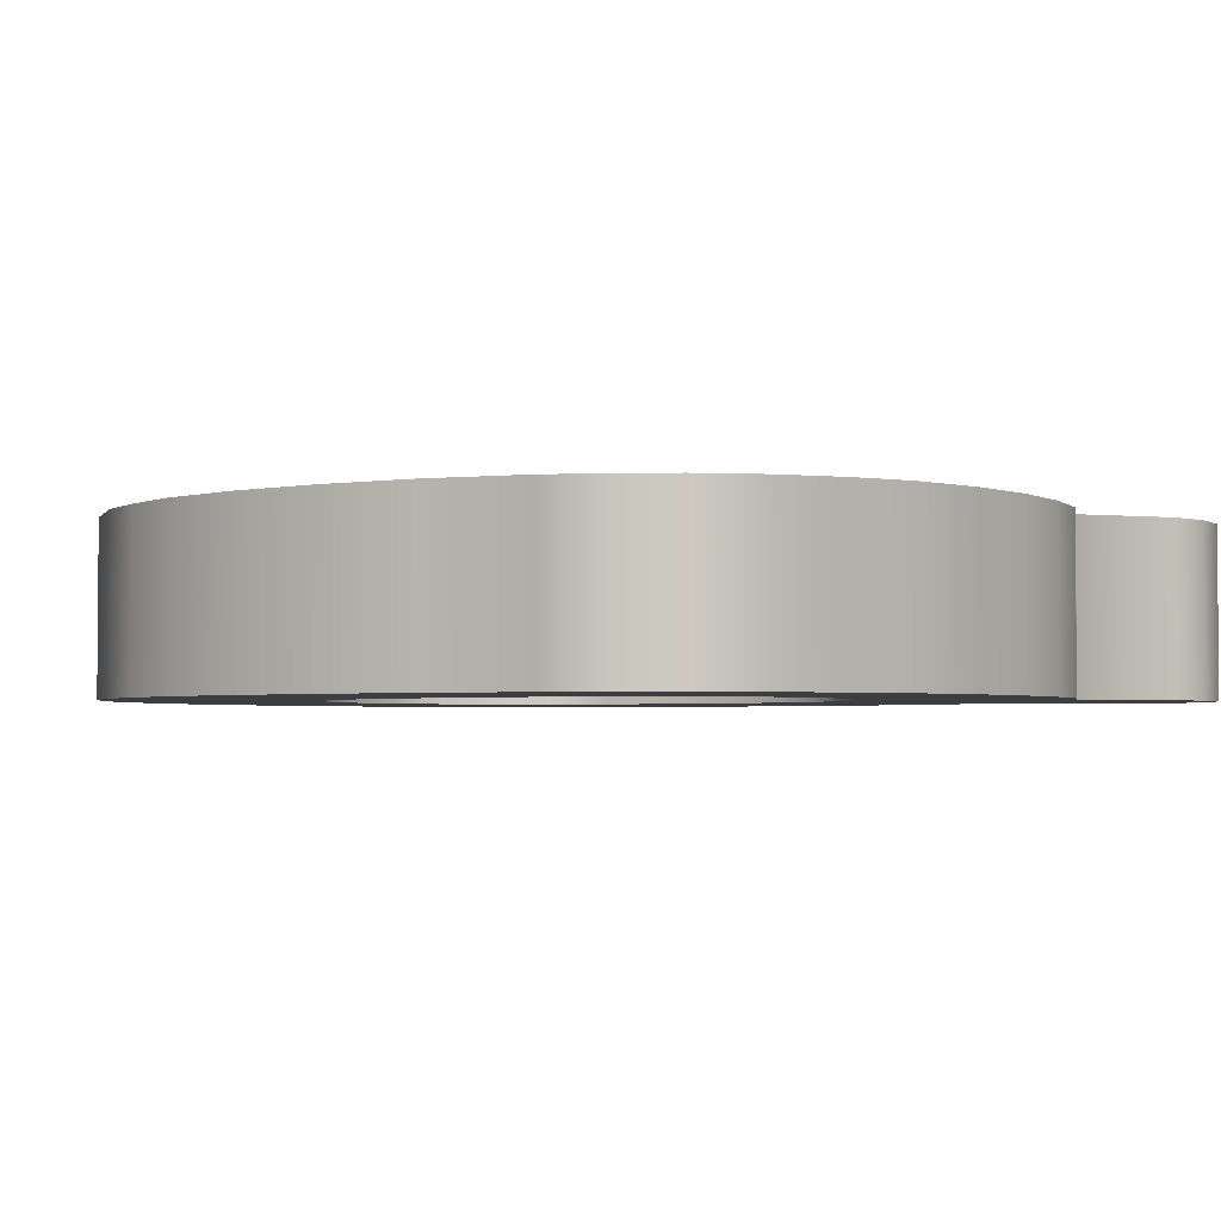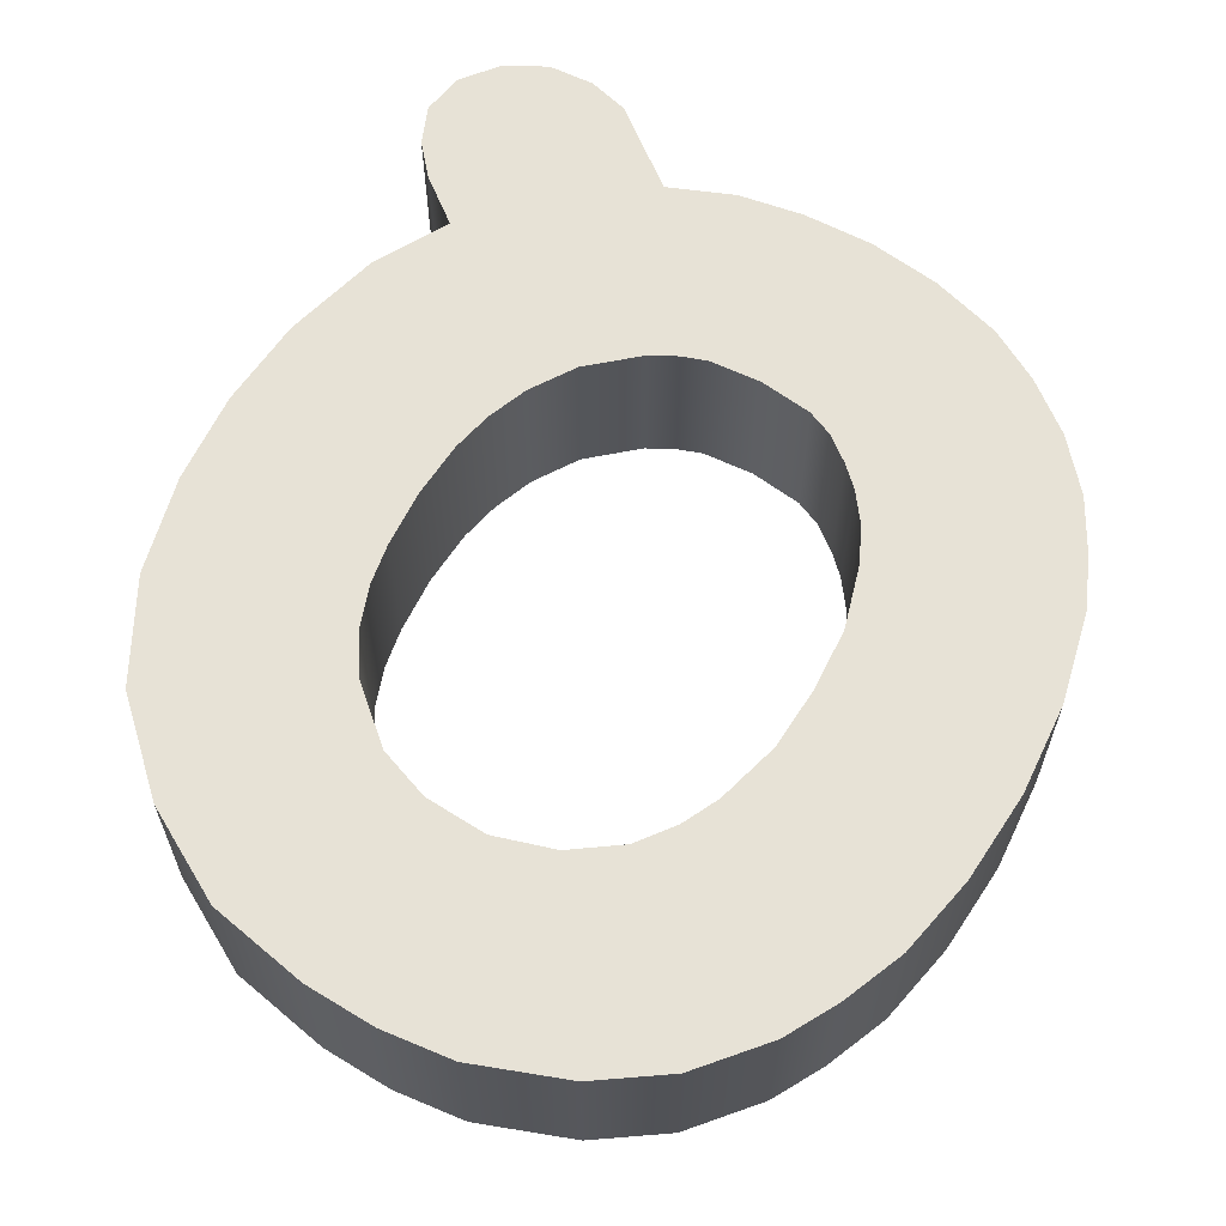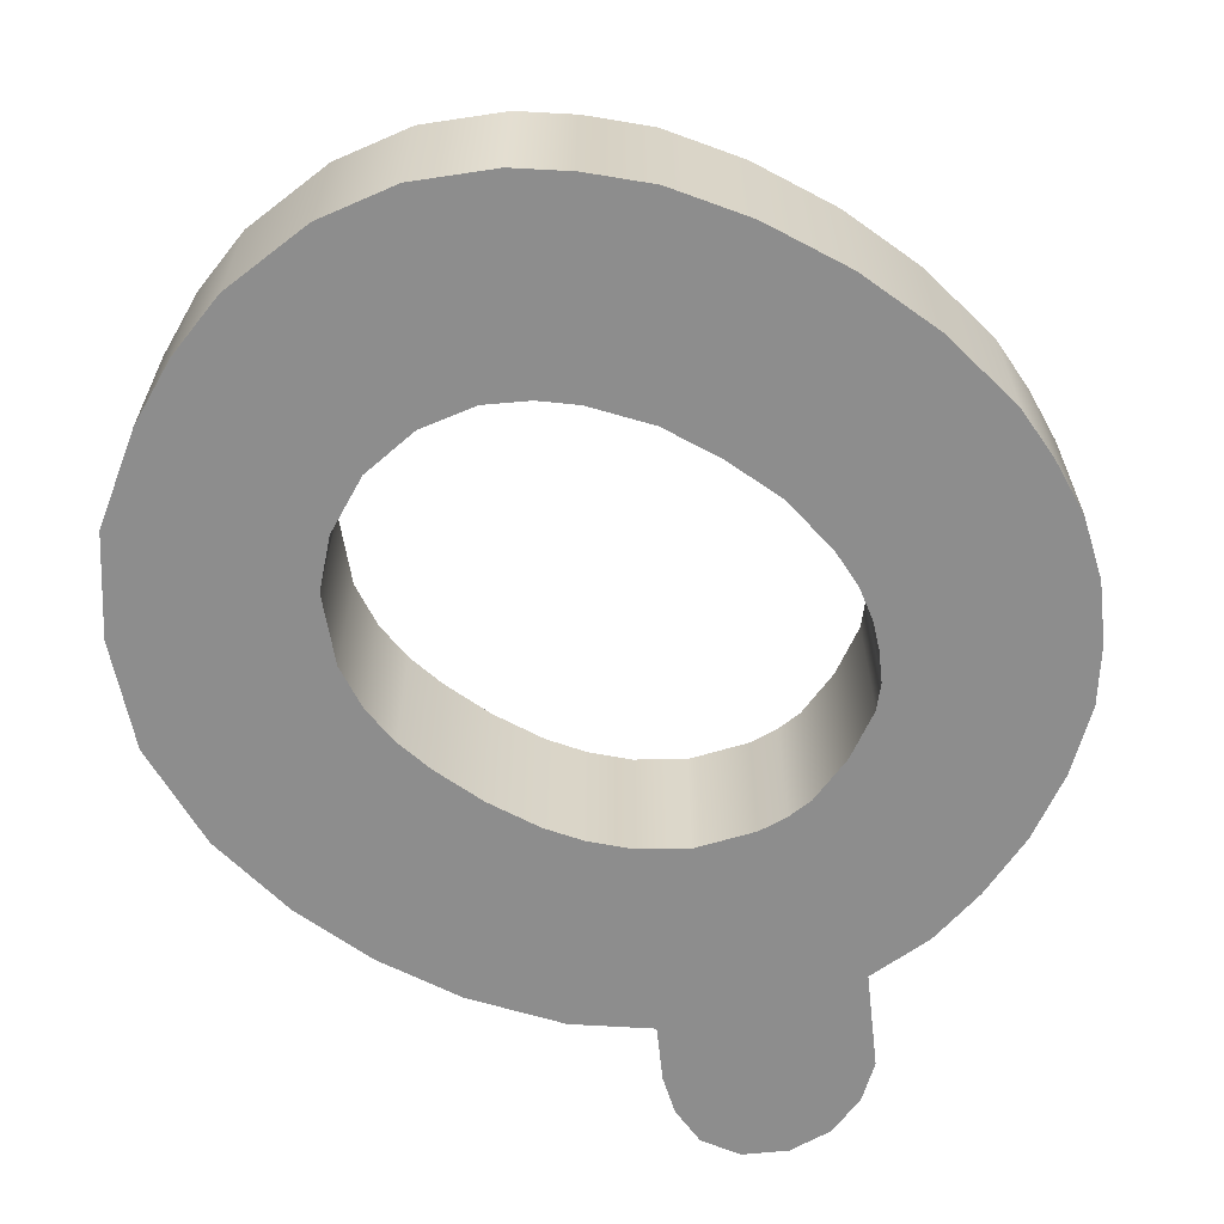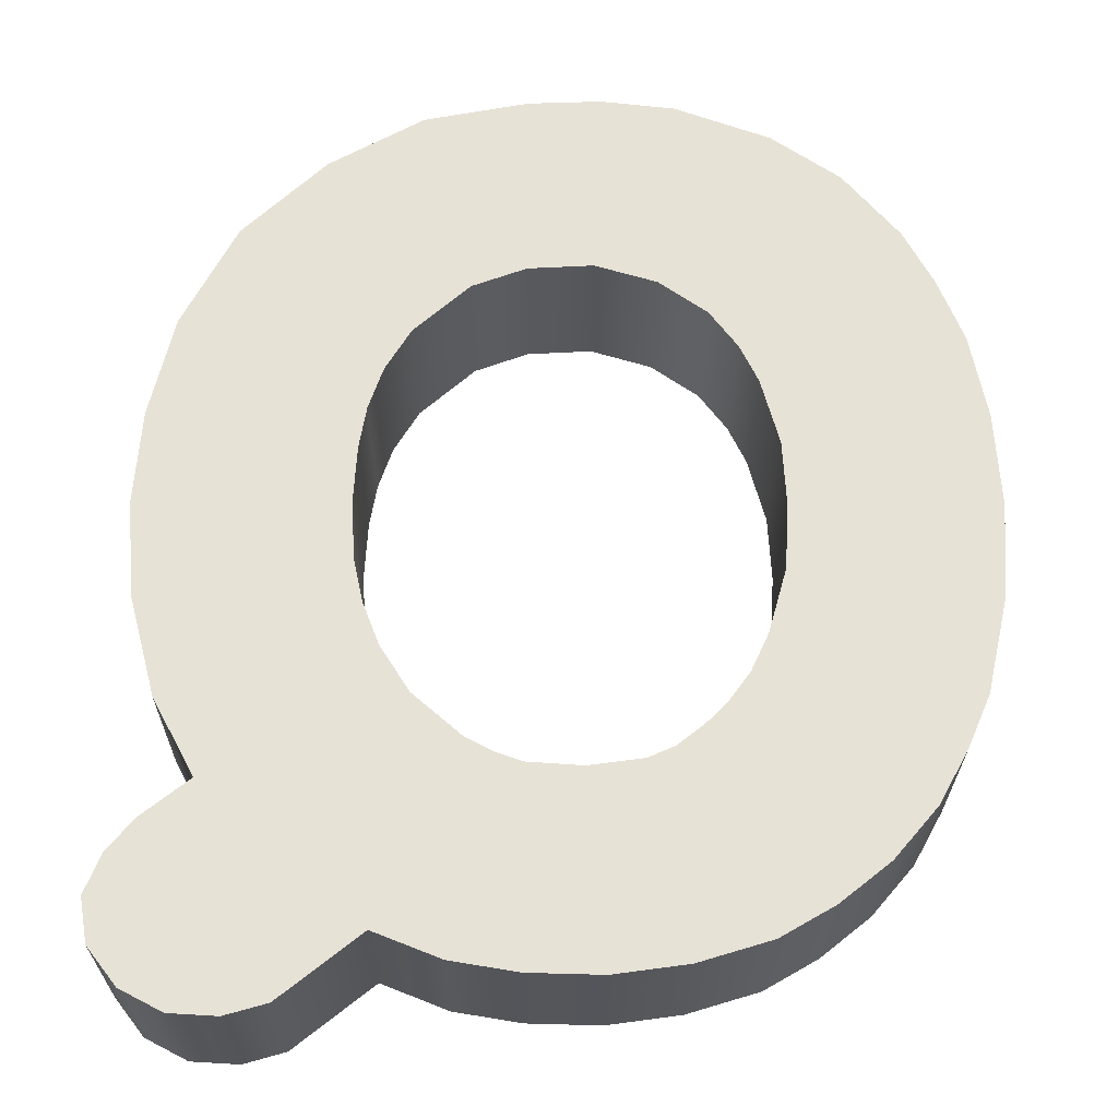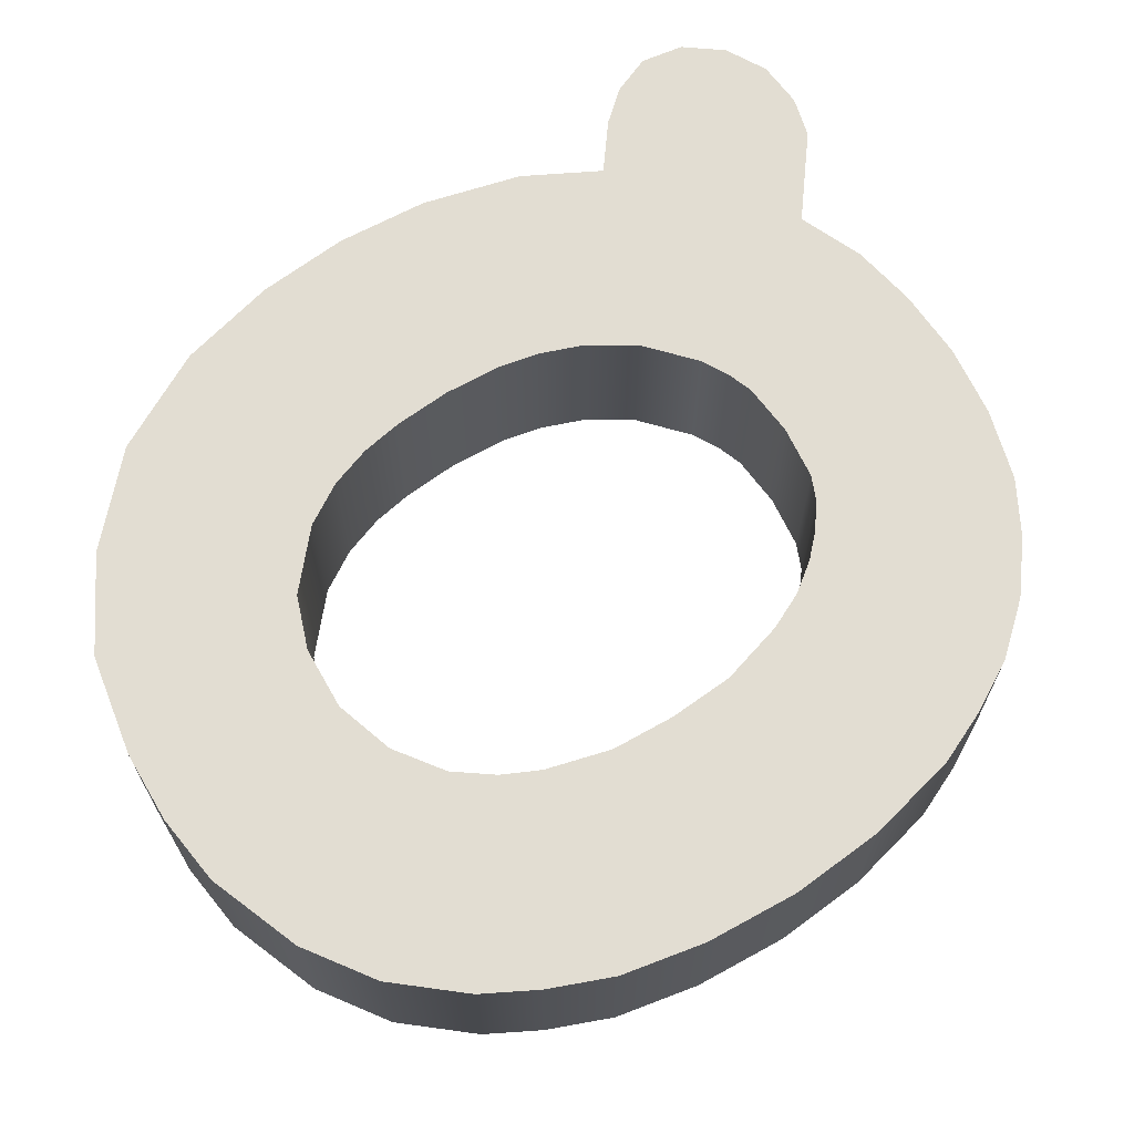
<metadata>
{"format":"obj","ext":"obj","renderer":"f3d","projection":"perspective","resolution":1024,"background":"white","views":[{"elev":-2.9,"azim":-58.0,"up":"+Z"},{"elev":62.4,"azim":-150.5,"up":"+Z"},{"elev":-63.4,"azim":-122.0,"up":"+Z"},{"elev":-25.1,"azim":179.6,"up":"+Y"},{"elev":67.0,"azim":-122.8,"up":"+Z"}]}
</metadata>
<code>
g Text_Q
v 0.3876 -0.4552 0.08597
v 0.4251 -0.3716 0.08597
v 0.4176 -0.4167 0.08597
v 0.3443 -0.4778 0.08597
v 0.4082 -0.3302 0.08597
v 0.2955 -0.4806 0.08597
v 0.38 -0.2974 0.08597
v 0.2523 -0.4684 0.08597
v 0.3321 -0.2598 0.08597
v 0.1696 -0.4026 0.08597
v 0.1376 -0.1762 0.08597
v 0.08785 -0.2194 0.08597
v 0.1677 -0.1292 0.08597
v 0.3744 -0.1818 0.08597
v 0.1846 -0.08503 0.08597
v 0.4017 -0.07845 0.08597
v 0.194 -0.04181 0.08597
v 0.101 -0.4298 0.08597
v 0.05966 -0.2344 0.08597
v 0.03241 -0.2438 0.08597
v 0.03241 -0.4411 0.08597
v 0.4092 0.01832 0.08597
v 0.1978 0.01832 0.08597
v 0.194 0.07845 0.08597
v 0.4017 0.1142 0.08597
v 0.1865 0.1217 0.08597
v 0.3763 0.2175 0.08597
v 0.1715 0.1649 0.08597
v 0.3209 0.3218 0.08597
v 0.1452 0.2081 0.08597
v 0.2354 0.4026 0.08597
v 0.08785 0.2588 0.08597
v 0.1386 0.4571 0.08597
v 0.03241 0.2795 0.08597
v 0.03241 0.4778 0.08597
v -0.03429 0.2833 0.08597
v -0.04275 0.4806 0.08597
v -0.1179 0.4721 0.08597
v -0.2156 0.4364 0.08597
v -0.09724 0.2645 0.08597
v -0.147 0.2297 0.08597
v -0.2861 0.3885 0.08597
v -0.3434 0.3218 0.08597
v -0.1762 0.1912 0.08597
v -0.3735 0.2673 0.08597
v -0.195 0.1527 0.08597
v -0.4007 0.2015 0.08597
v -0.4186 0.1151 0.08597
v -0.2137 0.08503 0.08597
v -0.2175 0.01832 0.08597
v -0.4251 0.01832 0.08597
v -0.4186 -0.07939 0.08597
v -0.2137 -0.04933 0.08597
v -0.195 -0.116 0.08597
v -0.397 -0.1762 0.08597
v -0.3735 -0.2307 0.08597
v -0.1771 -0.1546 0.08597
v -0.3434 -0.2852 0.08597
v -0.1546 -0.1856 0.08597
v -0.2992 -0.3368 0.08597
v -0.1339 -0.2062 0.08597
v -0.2476 -0.3782 0.08597
v -0.1066 -0.2278 0.08597
v -0.1921 -0.4101 0.08597
v -0.07939 -0.2401 0.08597
v -0.02302 -0.2476 0.08597
v -0.1179 -0.4327 0.08597
v -0.04275 -0.443 0.08597
v -0.2861 0.3885 -0.08597
v -0.2156 0.4364 0.08597
v -0.2861 0.3885 0.08597
v -0.2156 0.4364 -0.08597
v -0.1179 0.4721 0.08597
v -0.1179 0.4721 -0.08597
v -0.04275 0.4806 0.08597
v -0.04275 0.4806 -0.08597
v 0.03241 0.4778 0.08597
v 0.03241 0.4778 -0.08597
v 0.1386 0.4571 0.08597
v 0.1386 0.4571 -0.08597
v 0.2354 0.4026 0.08597
v 0.2354 0.4026 -0.08597
v 0.3209 0.3218 0.08597
v 0.3209 0.3218 -0.08597
v -0.147 0.2297 0.08597
v -0.09724 0.2645 -0.08597
v -0.147 0.2297 -0.08597
v -0.09724 0.2645 0.08597
v -0.03429 0.2833 -0.08597
v -0.03429 0.2833 0.08597
v 0.03241 0.2795 -0.08597
v 0.03241 0.2795 0.08597
v 0.08785 0.2588 -0.08597
v 0.08785 0.2588 0.08597
v 0.1452 0.2081 -0.08597
v 0.1452 0.2081 0.08597
v 0.1452 0.2081 0.08597
v 0.1715 0.1649 -0.08597
v 0.1452 0.2081 -0.08597
v 0.1715 0.1649 0.08597
v 0.1865 0.1217 -0.08597
v 0.1865 0.1217 0.08597
v 0.194 0.07845 -0.08597
v 0.194 0.07845 0.08597
v 0.1978 0.01832 -0.08597
v 0.1978 0.01832 0.08597
v 0.194 -0.04181 -0.08597
v 0.194 -0.04181 0.08597
v 0.1846 -0.08503 -0.08597
v 0.1846 -0.08503 0.08597
v 0.1677 -0.1292 -0.08597
v 0.1677 -0.1292 0.08597
v 0.1376 -0.1762 -0.08597
v 0.1376 -0.1762 0.08597
v 0.3209 0.3218 -0.08597
v 0.3763 0.2175 0.08597
v 0.3209 0.3218 0.08597
v 0.3763 0.2175 -0.08597
v 0.4017 0.1142 0.08597
v 0.4017 0.1142 -0.08597
v 0.4092 0.01832 0.08597
v 0.4092 0.01832 -0.08597
v 0.4017 -0.07845 0.08597
v 0.4017 -0.07845 -0.08597
v 0.3744 -0.1818 0.08597
v 0.3744 -0.1818 -0.08597
v 0.3321 -0.2598 0.08597
v 0.3321 -0.2598 -0.08597
v 0.08785 -0.2194 0.08597
v 0.1376 -0.1762 -0.08597
v 0.1376 -0.1762 0.08597
v 0.08785 -0.2194 -0.08597
v 0.05966 -0.2344 0.08597
v 0.05966 -0.2344 -0.08597
v 0.03241 -0.2438 0.08597
v 0.03241 -0.2438 -0.08597
v -0.02302 -0.2476 0.08597
v -0.02302 -0.2476 -0.08597
v -0.07939 -0.2401 -0.08597
v -0.07939 -0.2401 0.08597
v -0.1066 -0.2278 0.08597
v -0.1066 -0.2278 -0.08597
v -0.1339 -0.2062 0.08597
v -0.1339 -0.2062 -0.08597
v -0.1546 -0.1856 -0.08597
v -0.1546 -0.1856 0.08597
v -0.147 0.2297 -0.08597
v -0.1762 0.1912 0.08597
v -0.147 0.2297 0.08597
v -0.1762 0.1912 -0.08597
v -0.195 0.1527 0.08597
v -0.195 0.1527 -0.08597
v -0.2137 0.08503 0.08597
v -0.2137 0.08503 -0.08597
v -0.2175 0.01832 0.08597
v -0.2175 0.01832 -0.08597
v -0.2137 -0.04933 0.08597
v -0.2137 -0.04933 -0.08597
v -0.195 -0.116 0.08597
v -0.195 -0.116 -0.08597
v -0.1771 -0.1546 -0.08597
v -0.1771 -0.1546 0.08597
v -0.1546 -0.1856 -0.08597
v -0.1546 -0.1856 0.08597
v -0.2861 0.3885 0.08597
v -0.3434 0.3218 -0.08597
v -0.2861 0.3885 -0.08597
v -0.3434 0.3218 0.08597
v -0.3735 0.2673 -0.08597
v -0.3735 0.2673 0.08597
v -0.4007 0.2015 -0.08597
v -0.4007 0.2015 0.08597
v -0.4186 0.1151 -0.08597
v -0.4186 0.1151 0.08597
v -0.4251 0.01832 -0.08597
v -0.4251 0.01832 0.08597
v -0.4186 -0.07939 -0.08597
v -0.4186 -0.07939 0.08597
v -0.397 -0.1762 0.08597
v -0.397 -0.1762 -0.08597
v -0.3735 -0.2307 0.08597
v -0.3735 -0.2307 -0.08597
v -0.3434 -0.2852 0.08597
v -0.3434 -0.2852 -0.08597
v -0.2992 -0.3368 0.08597
v -0.2992 -0.3368 -0.08597
v 0.4251 -0.3716 -0.08597
v 0.3876 -0.4552 -0.08597
v 0.4176 -0.4167 -0.08597
v 0.3443 -0.4778 -0.08597
v 0.4082 -0.3302 -0.08597
v 0.2955 -0.4806 -0.08597
v 0.38 -0.2974 -0.08597
v 0.2523 -0.4684 -0.08597
v 0.3321 -0.2598 -0.08597
v 0.1696 -0.4026 -0.08597
v 0.1376 -0.1762 -0.08597
v 0.1677 -0.1292 -0.08597
v 0.08785 -0.2194 -0.08597
v 0.3744 -0.1818 -0.08597
v 0.1846 -0.08503 -0.08597
v 0.4017 -0.07845 -0.08597
v 0.194 -0.04181 -0.08597
v 0.101 -0.4298 -0.08597
v 0.05966 -0.2344 -0.08597
v 0.03241 -0.2438 -0.08597
v 0.03241 -0.4411 -0.08597
v 0.4092 0.01832 -0.08597
v 0.1978 0.01832 -0.08597
v 0.194 0.07845 -0.08597
v 0.4017 0.1142 -0.08597
v 0.1865 0.1217 -0.08597
v 0.3763 0.2175 -0.08597
v 0.1715 0.1649 -0.08597
v 0.3209 0.3218 -0.08597
v 0.1452 0.2081 -0.08597
v 0.2354 0.4026 -0.08597
v 0.08785 0.2588 -0.08597
v 0.1386 0.4571 -0.08597
v 0.03241 0.2795 -0.08597
v 0.03241 0.4778 -0.08597
v -0.03429 0.2833 -0.08597
v -0.04275 0.4806 -0.08597
v -0.1179 0.4721 -0.08597
v -0.2156 0.4364 -0.08597
v -0.09724 0.2645 -0.08597
v -0.147 0.2297 -0.08597
v -0.2861 0.3885 -0.08597
v -0.3434 0.3218 -0.08597
v -0.1762 0.1912 -0.08597
v -0.3735 0.2673 -0.08597
v -0.195 0.1527 -0.08597
v -0.4007 0.2015 -0.08597
v -0.4186 0.1151 -0.08597
v -0.2137 0.08503 -0.08597
v -0.2175 0.01832 -0.08597
v -0.4251 0.01832 -0.08597
v -0.4186 -0.07939 -0.08597
v -0.2137 -0.04933 -0.08597
v -0.195 -0.116 -0.08597
v -0.397 -0.1762 -0.08597
v -0.3735 -0.2307 -0.08597
v -0.1771 -0.1546 -0.08597
v -0.3434 -0.2852 -0.08597
v -0.1546 -0.1856 -0.08597
v -0.2992 -0.3368 -0.08597
v -0.1339 -0.2062 -0.08597
v -0.2476 -0.3782 -0.08597
v -0.1066 -0.2278 -0.08597
v -0.1921 -0.4101 -0.08597
v -0.07939 -0.2401 -0.08597
v -0.02302 -0.2476 -0.08597
v -0.1179 -0.4327 -0.08597
v -0.04275 -0.443 -0.08597
v 0.101 -0.4298 -0.08597
v 0.1696 -0.4026 0.08597
v 0.1696 -0.4026 -0.08597
v 0.101 -0.4298 0.08597
v 0.03241 -0.4411 -0.08597
v 0.03241 -0.4411 0.08597
v -0.04275 -0.443 -0.08597
v -0.04275 -0.443 0.08597
v -0.1179 -0.4327 -0.08597
v -0.1179 -0.4327 0.08597
v -0.1921 -0.4101 -0.08597
v -0.1921 -0.4101 0.08597
v -0.2476 -0.3782 -0.08597
v -0.2476 -0.3782 0.08597
v -0.2992 -0.3368 -0.08597
v -0.2992 -0.3368 0.08597
v 0.2523 -0.4684 0.08597
v 0.1696 -0.4026 -0.08597
v 0.1696 -0.4026 0.08597
v 0.2523 -0.4684 -0.08597
v 0.2955 -0.4806 0.08597
v 0.2955 -0.4806 -0.08597
v 0.3443 -0.4778 0.08597
v 0.3443 -0.4778 -0.08597
v 0.3876 -0.4552 0.08597
v 0.3876 -0.4552 -0.08597
v 0.4176 -0.4167 0.08597
v 0.4176 -0.4167 -0.08597
v 0.4251 -0.3716 0.08597
v 0.4251 -0.3716 -0.08597
v 0.4082 -0.3302 0.08597
v 0.4082 -0.3302 -0.08597
v 0.38 -0.2974 0.08597
v 0.38 -0.2974 -0.08597
v 0.3321 -0.2598 0.08597
v 0.3321 -0.2598 -0.08597
g Text_Q_0
f 3 2 1
f 4 1 2
f 2 5 4
f 6 4 5
f 5 7 6
f 8 6 7
f 7 9 8
f 10 8 9
f 10 9 11
f 10 11 12
f 13 11 9
f 9 14 13
f 15 13 14
f 14 16 15
f 17 15 16
f 10 12 18
f 19 18 12
f 19 20 18
f 21 18 20
f 16 22 17
f 23 17 22
f 23 22 24
f 25 24 22
f 24 25 26
f 27 26 25
f 26 27 28
f 29 28 27
f 28 29 30
f 31 30 29
f 30 31 32
f 33 32 31
f 32 33 34
f 35 34 33
f 34 35 36
f 37 36 35
f 36 37 38
f 38 39 36
f 40 36 39
f 40 39 41
f 42 41 39
f 43 41 42
f 41 43 44
f 45 44 43
f 44 45 46
f 47 46 45
f 47 48 46
f 49 46 48
f 49 48 50
f 51 50 48
f 51 52 50
f 53 50 52
f 53 52 54
f 55 54 52
f 55 56 54
f 57 54 56
f 56 58 57
f 59 57 58
f 58 60 59
f 61 59 60
f 60 62 61
f 63 61 62
f 62 64 63
f 65 63 64
f 65 64 66
f 67 66 64
f 68 66 67
f 68 21 66
f 20 66 21
f 71 70 69
f 72 69 70
f 70 73 72
f 74 72 73
f 73 75 74
f 76 74 75
f 75 77 76
f 78 76 77
f 77 79 78
f 80 78 79
f 79 81 80
f 82 80 81
f 81 83 82
f 84 82 83
f 87 86 85
f 88 85 86
f 86 89 88
f 90 88 89
f 89 91 90
f 92 90 91
f 91 93 92
f 94 92 93
f 93 95 94
f 96 94 95
f 99 98 97
f 100 97 98
f 98 101 100
f 102 100 101
f 101 103 102
f 104 102 103
f 103 105 104
f 106 104 105
f 105 107 106
f 108 106 107
f 107 109 108
f 110 108 109
f 109 111 110
f 112 110 111
f 111 113 112
f 114 112 113
f 117 116 115
f 118 115 116
f 116 119 118
f 120 118 119
f 119 121 120
f 122 120 121
f 121 123 122
f 124 122 123
f 123 125 124
f 126 124 125
f 125 127 126
f 128 126 127
f 131 130 129
f 132 129 130
f 129 132 133
f 134 133 132
f 133 134 135
f 136 135 134
f 135 136 137
f 138 137 136
f 138 139 137
f 140 137 139
f 140 139 141
f 142 141 139
f 141 142 143
f 144 143 142
f 144 145 143
f 146 143 145
f 149 148 147
f 150 147 148
f 148 151 150
f 152 150 151
f 151 153 152
f 154 152 153
f 153 155 154
f 156 154 155
f 155 157 156
f 158 156 157
f 157 159 158
f 160 158 159
f 160 159 161
f 162 161 159
f 161 162 163
f 164 163 162
f 167 166 165
f 168 165 166
f 166 169 168
f 170 168 169
f 169 171 170
f 172 170 171
f 171 173 172
f 174 172 173
f 173 175 174
f 176 174 175
f 175 177 176
f 178 176 177
f 178 177 179
f 180 179 177
f 179 180 181
f 182 181 180
f 181 182 183
f 184 183 182
f 183 184 185
f 186 185 184
f 189 188 187
f 190 187 188
f 187 190 191
f 192 191 190
f 191 192 193
f 194 193 192
f 193 194 195
f 196 195 194
f 196 197 195
f 198 195 197
f 197 196 199
f 195 198 200
f 201 200 198
f 200 201 202
f 203 202 201
f 196 204 199
f 205 199 204
f 205 204 206
f 207 206 204
f 202 203 208
f 209 208 203
f 209 210 208
f 211 208 210
f 210 212 211
f 213 211 212
f 212 214 213
f 215 213 214
f 214 216 215
f 217 215 216
f 216 218 217
f 219 217 218
f 218 220 219
f 221 219 220
f 220 222 221
f 223 221 222
f 223 222 224
f 224 222 225
f 226 225 222
f 226 227 225
f 228 225 227
f 227 229 228
f 227 230 229
f 231 229 230
f 230 232 231
f 233 231 232
f 233 232 234
f 235 234 232
f 235 236 234
f 237 234 236
f 237 236 238
f 239 238 236
f 239 240 238
f 241 238 240
f 241 240 242
f 243 242 240
f 242 243 244
f 245 244 243
f 244 245 246
f 247 246 245
f 246 247 248
f 249 248 247
f 248 249 250
f 251 250 249
f 251 252 250
f 253 250 252
f 252 254 253
f 254 252 207
f 206 207 252
f 257 256 255
f 258 255 256
f 255 258 259
f 260 259 258
f 259 260 261
f 262 261 260
f 261 262 263
f 264 263 262
f 263 264 265
f 266 265 264
f 265 266 267
f 268 267 266
f 267 268 269
f 270 269 268
f 273 272 271
f 274 271 272
f 271 274 275
f 276 275 274
f 275 276 277
f 278 277 276
f 277 278 279
f 280 279 278
f 279 280 281
f 282 281 280
f 281 282 283
f 284 283 282
f 283 284 285
f 286 285 284
f 285 286 287
f 288 287 286
f 287 288 289
f 290 289 288

</code>
